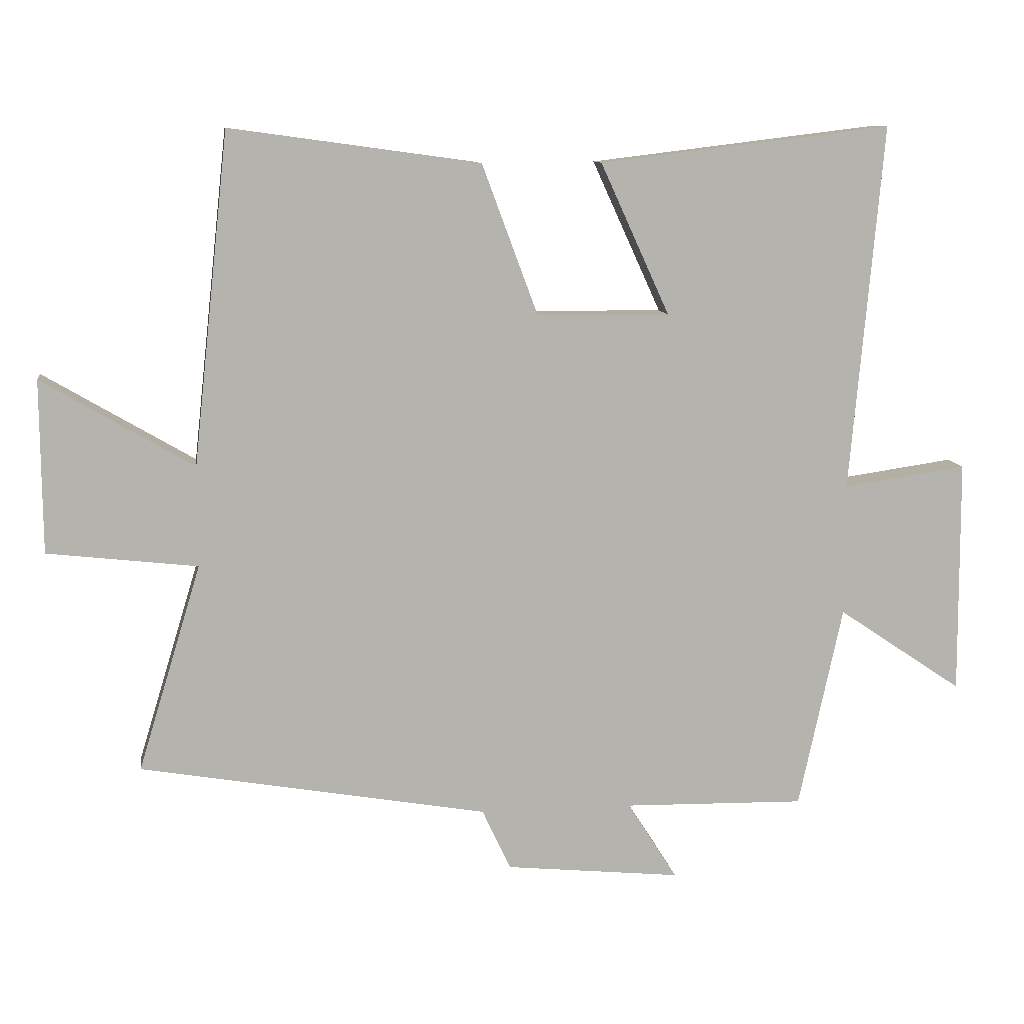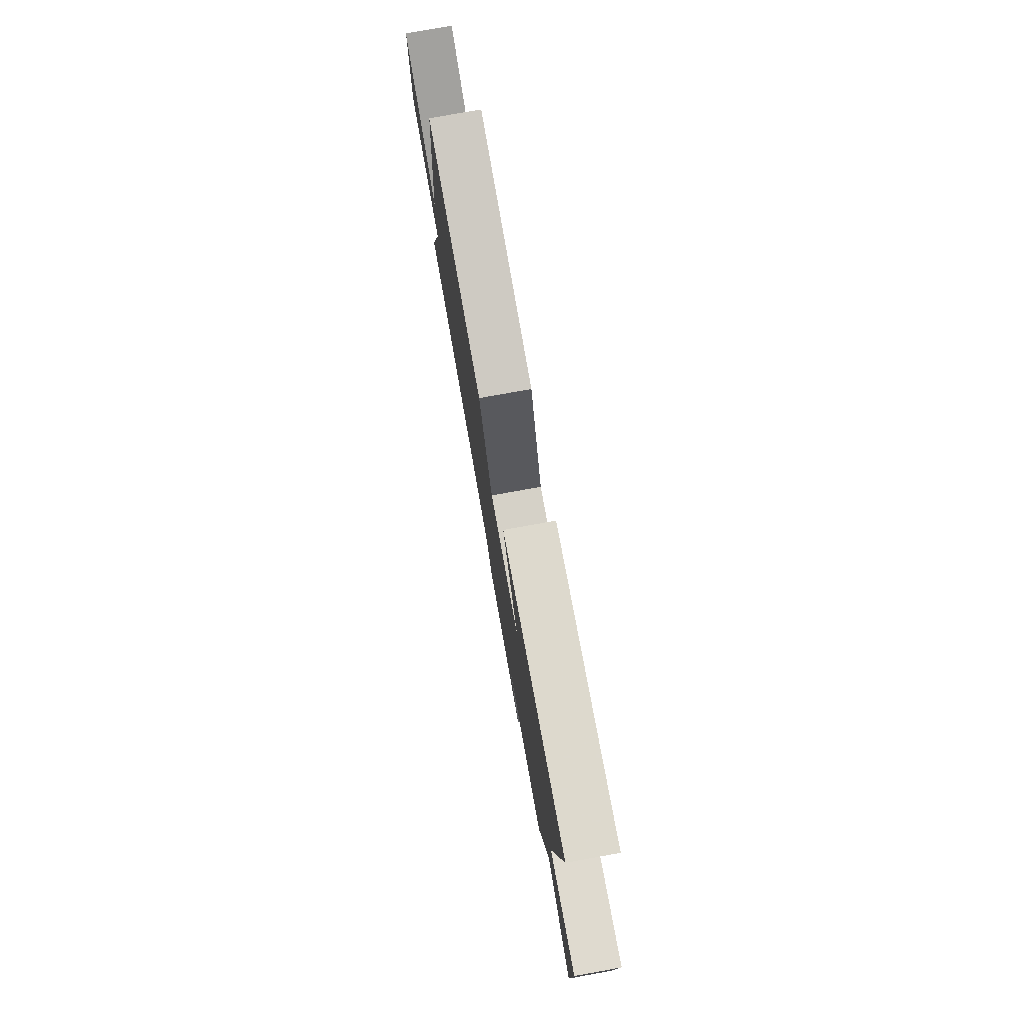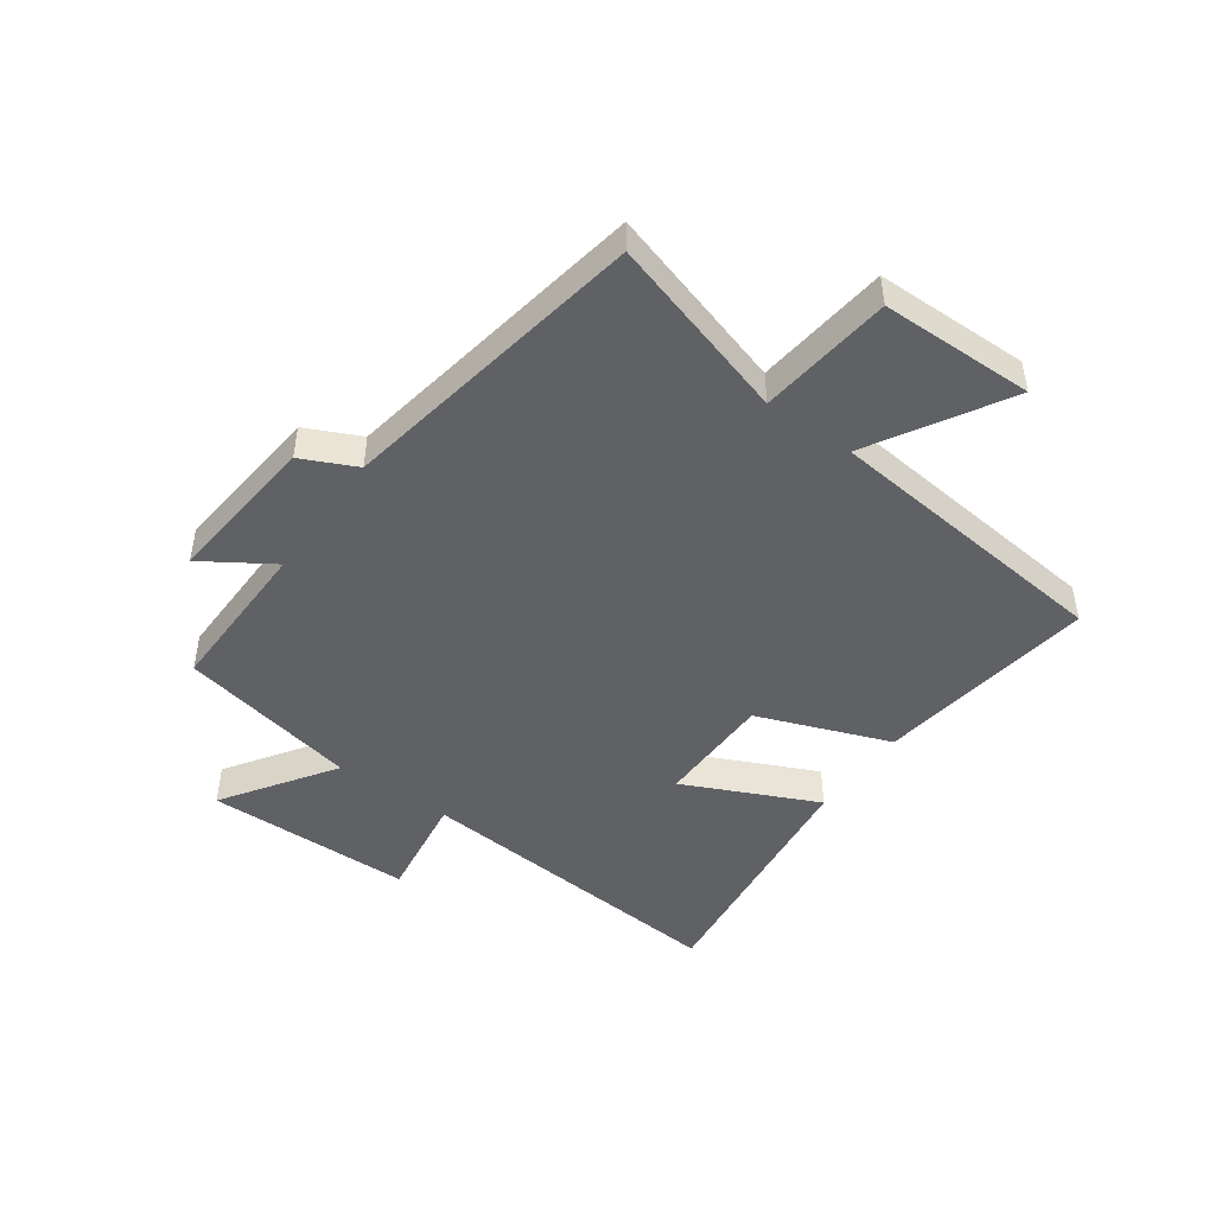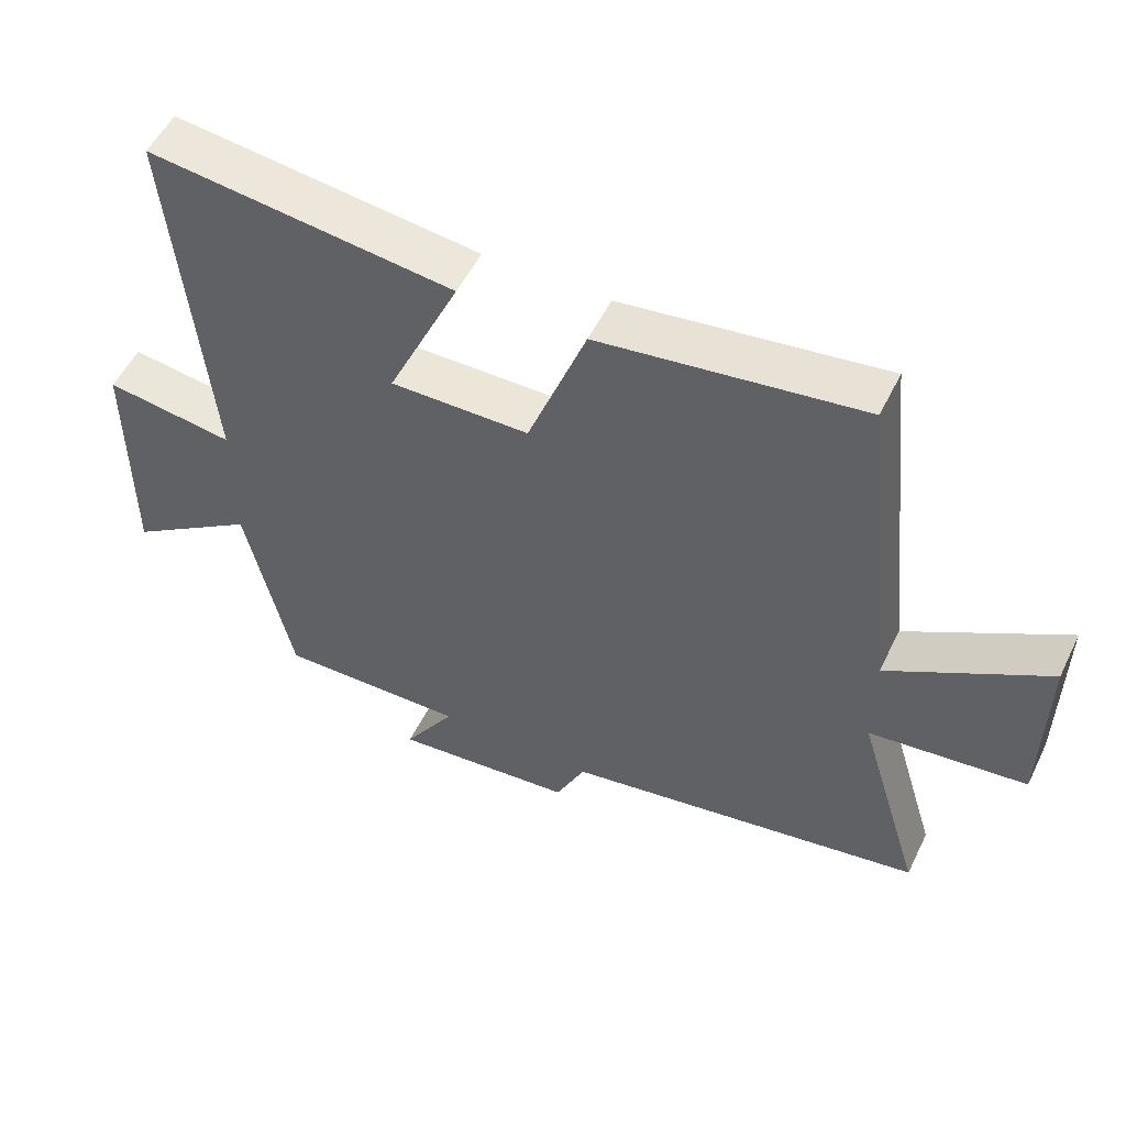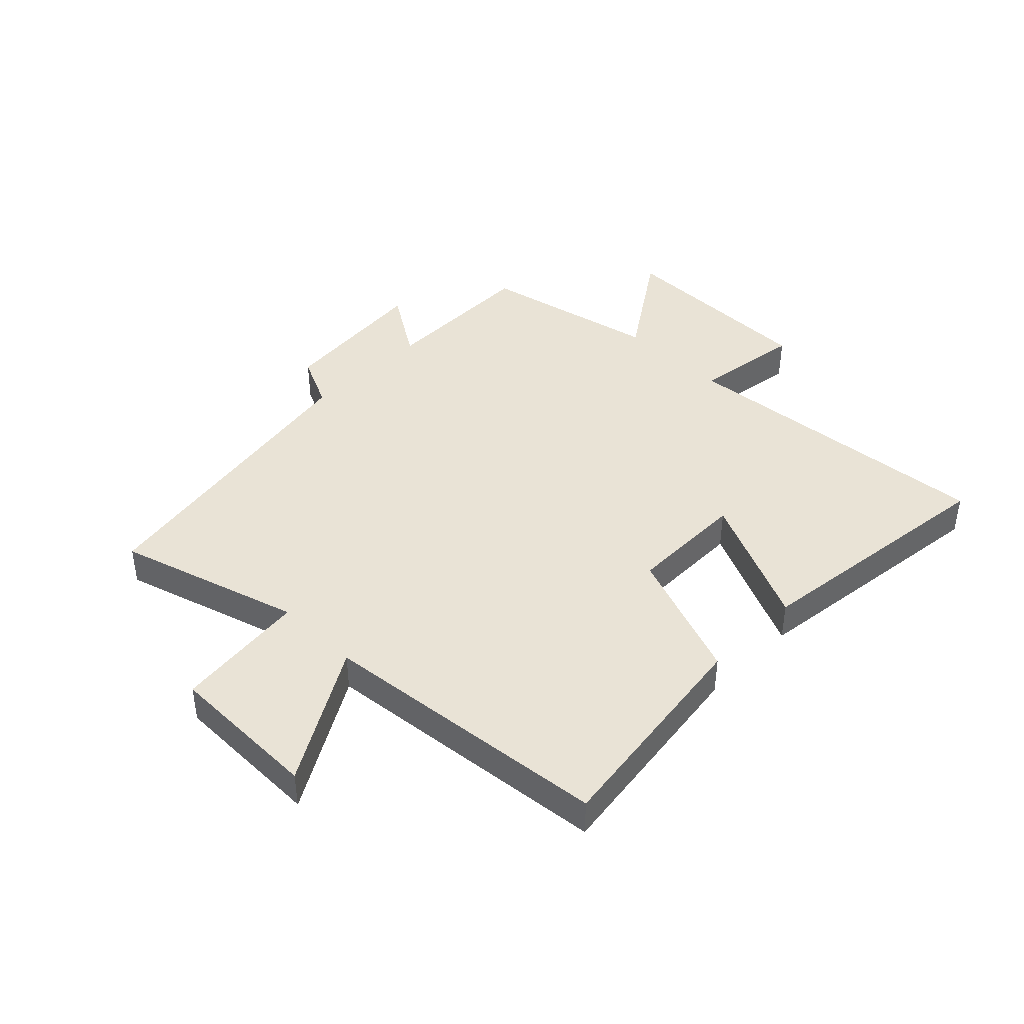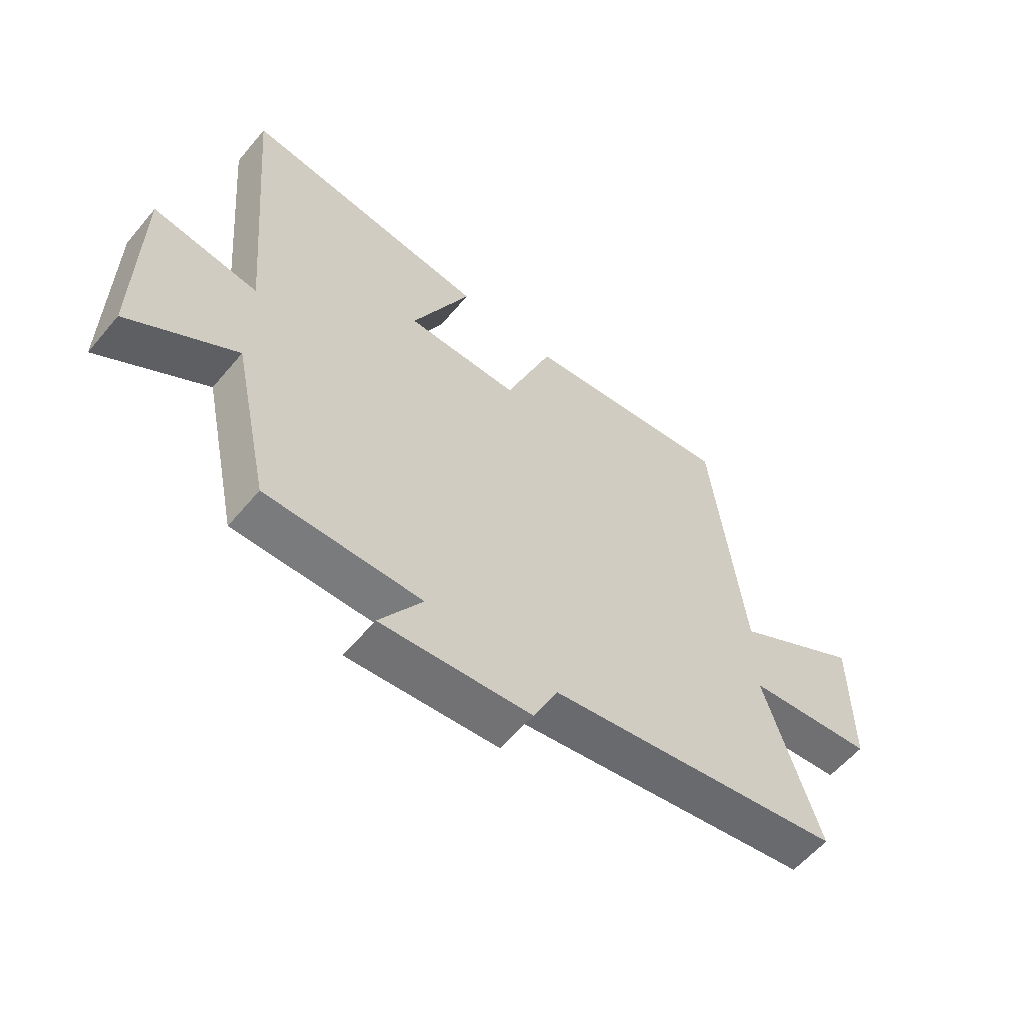
<metadata>
{"format":"obj","ext":"obj","renderer":"f3d","projection":"perspective","resolution":1024,"background":"white","views":[{"elev":10.3,"azim":-8.0,"up":"+Z"},{"elev":78.3,"azim":79.8,"up":"+Z"},{"elev":-46.5,"azim":-125.3,"up":"+Y"},{"elev":53.6,"azim":-154.2,"up":"+Z"},{"elev":42.0,"azim":-45.2,"up":"+Y"},{"elev":-58.9,"azim":140.2,"up":"+Z"}]}
</metadata>
<code>
v 0.434 0.07 -0.505
v 0.161 0.07 -0.5
v 0.236 0.07 -0.618
v -0.028 0.07 -0.592
v -0.071 0.07 -0.5
v -0.595 0.07 -0.409
v -0.5 0.07 -0.097
v -0.726 0.07 -0.071
v -0.728 0.07 0.189
v -0.5 0.07 0.055
v -0.446 0.07 0.552
v -0.07 0.07 0.5
v 0.014 0.07 0.274
v 0.214 0.07 0.272
v 0.11 0.07 0.5
v 0.549 0.07 0.553
v 0.5 0.07 0.001
v 0.686 0.07 0.028
v 0.688 0.07 -0.326
v 0.5 0.07 -0.199
v 0.434 0 -0.505
v 0.161 0 -0.5
v 0.236 0 -0.618
v -0.028 0 -0.592
v -0.071 0 -0.5
v -0.595 0 -0.409
v -0.5 0 -0.097
v -0.726 0 -0.071
v -0.728 0 0.189
v -0.5 0 0.055
v -0.446 0 0.552
v -0.07 0 0.5
v 0.014 0 0.274
v 0.214 0 0.272
v 0.11 0 0.5
v 0.549 0 0.553
v 0.5 0 0.001
v 0.686 0 0.028
v 0.688 0 -0.326
v 0.5 0 -0.199
f 17 18 19 20
f 17 20 1 2
f 14 15 16 17
f 13 14 17 2
f 12 13 2
f 11 12 2
f 10 11 2
f 7 8 9 10
f 7 10 2 3
f 5 6 7
f 5 7 3
f 3 4 5
f 40 39 38 37
f 22 21 40 37
f 37 36 35 34
f 22 37 34 33
f 22 33 32
f 22 32 31
f 22 31 30
f 30 29 28 27
f 23 22 30 27
f 27 26 25
f 23 27 25
f 25 24 23
f 1 21 22 2
f 2 22 23 3
f 3 23 24 4
f 4 24 25 5
f 5 25 26 6
f 6 26 27 7
f 7 27 28 8
f 8 28 29 9
f 9 29 30 10
f 10 30 31 11
f 11 31 32 12
f 12 32 33 13
f 13 33 34 14
f 14 34 35 15
f 15 35 36 16
f 16 36 37 17
f 17 37 38 18
f 18 38 39 19
f 19 39 40 20
f 20 40 21 1

</code>
